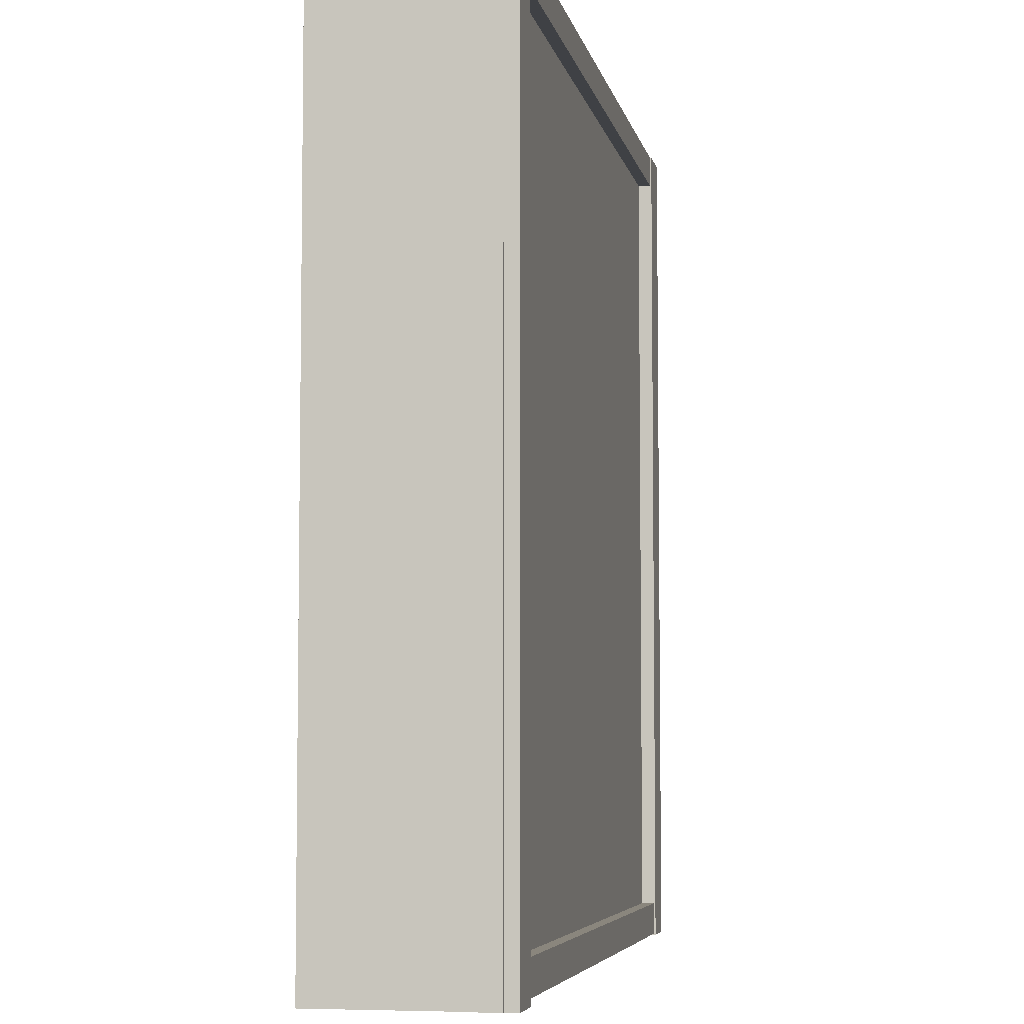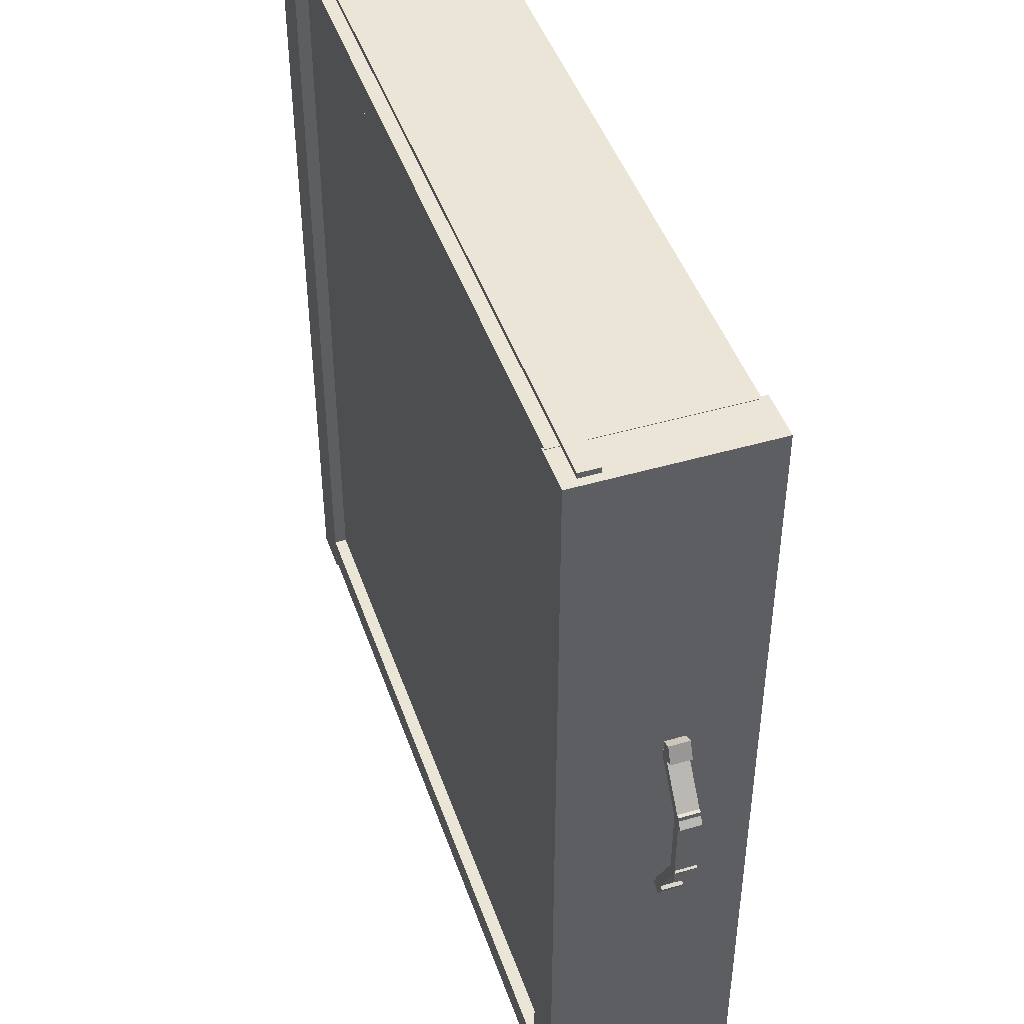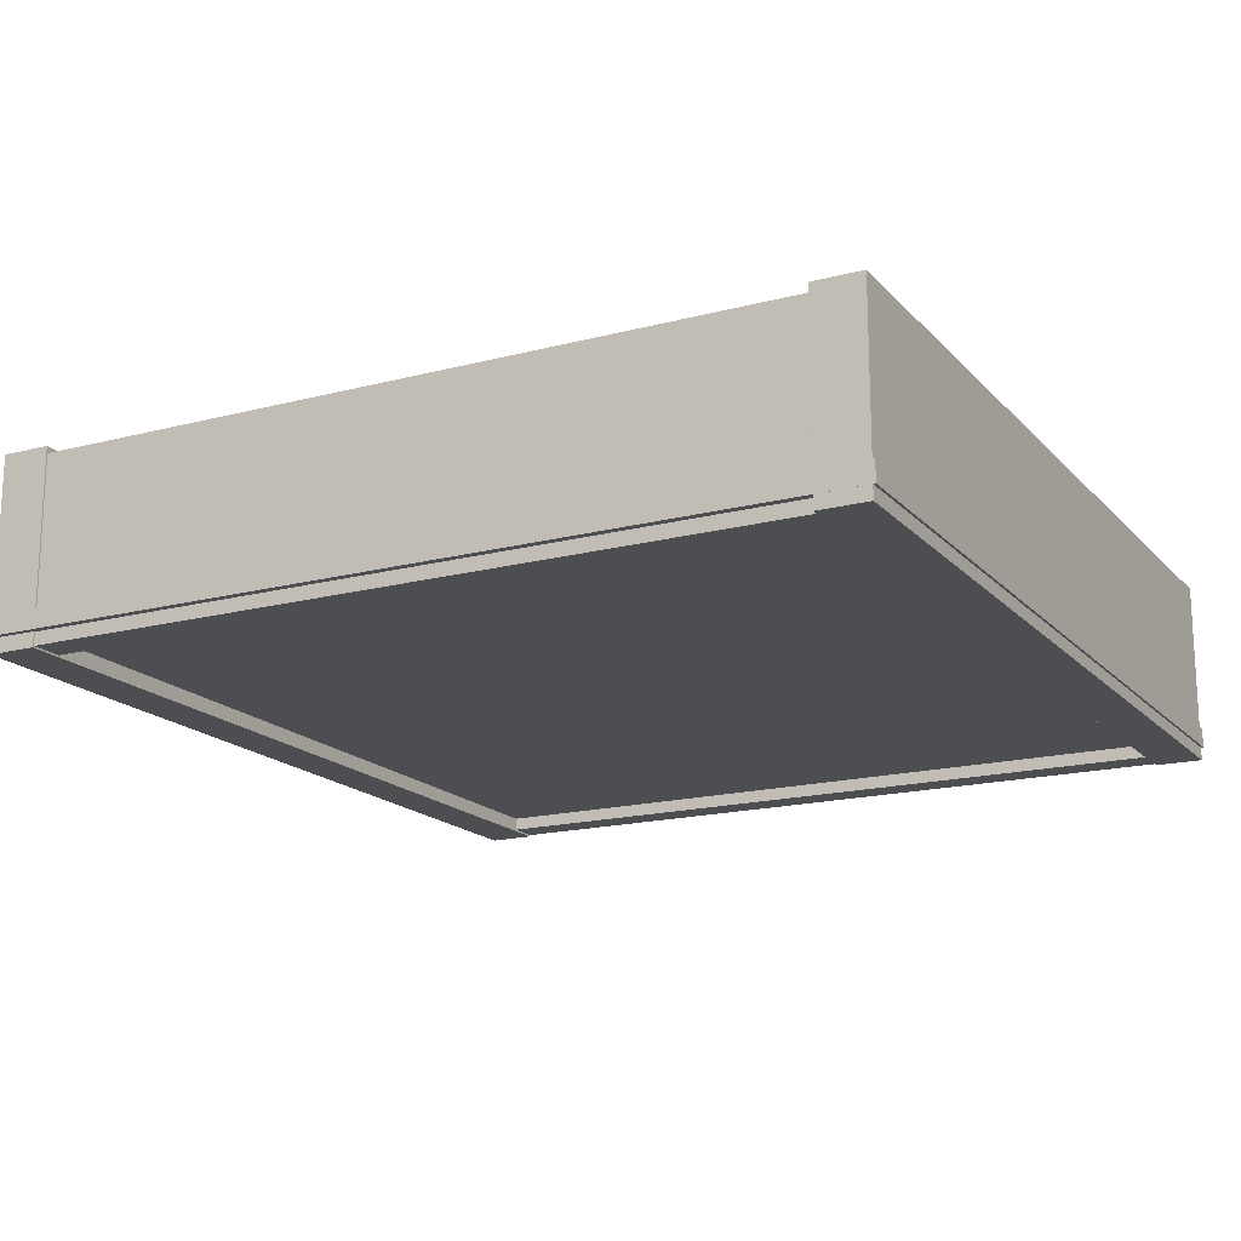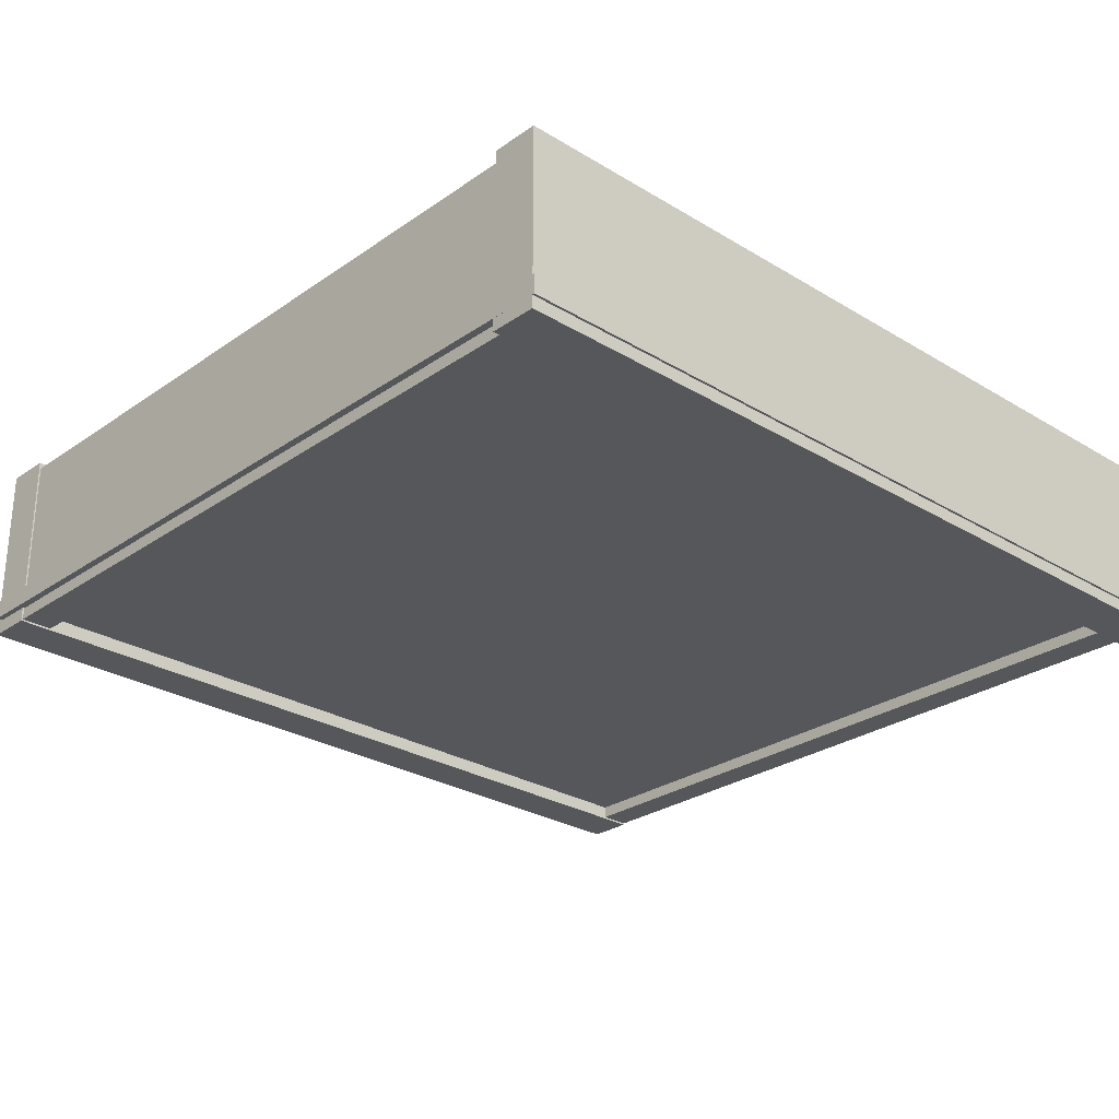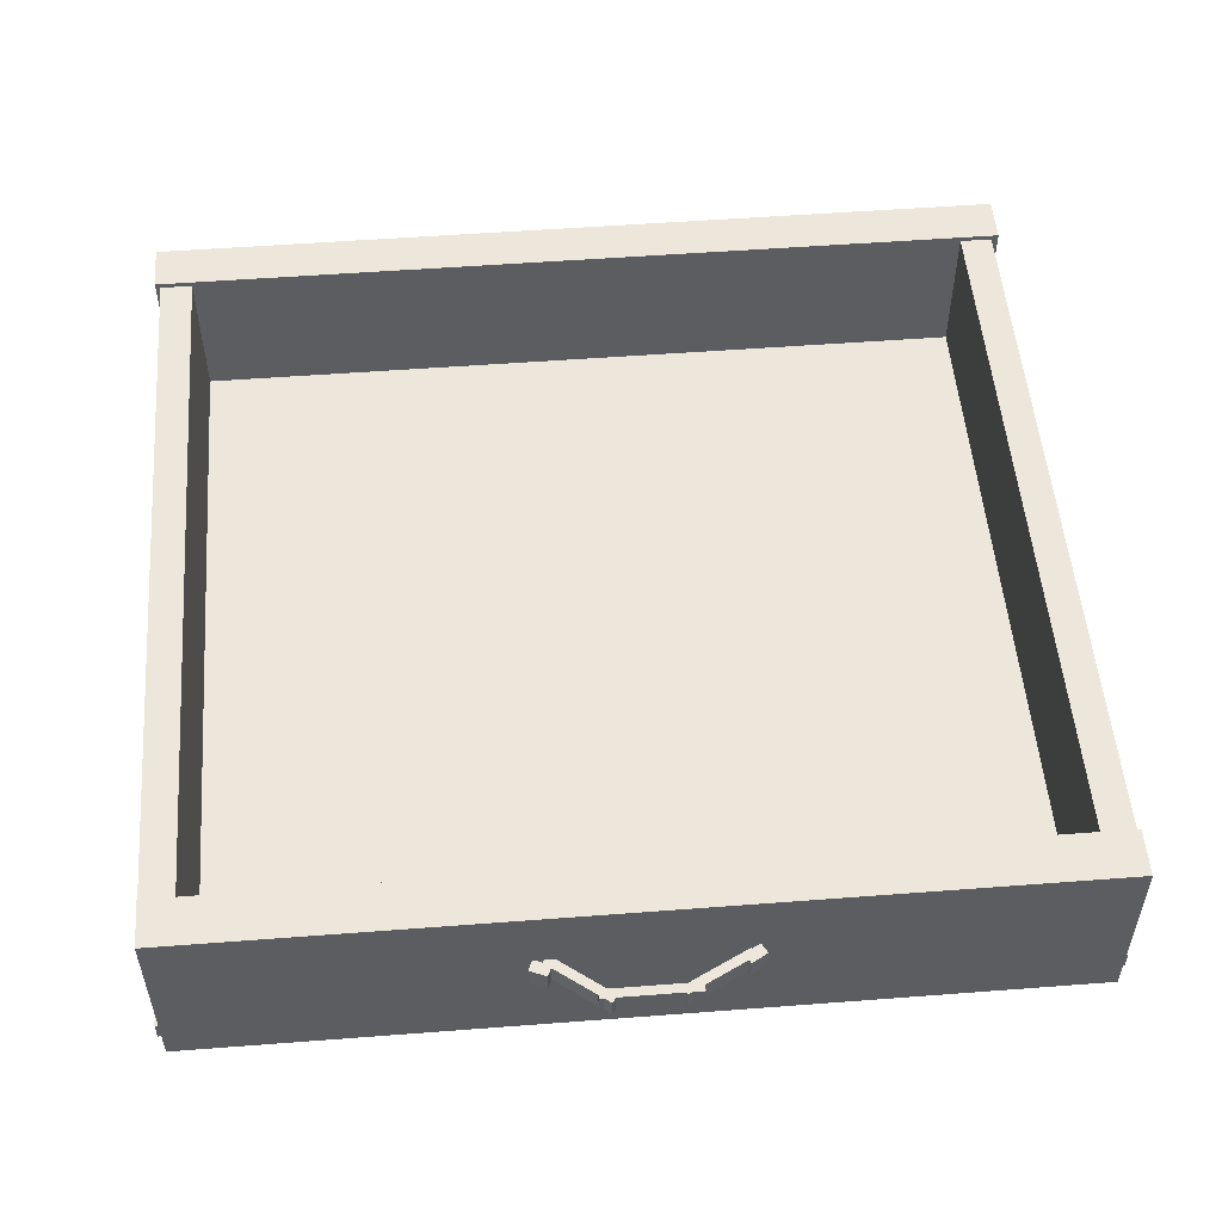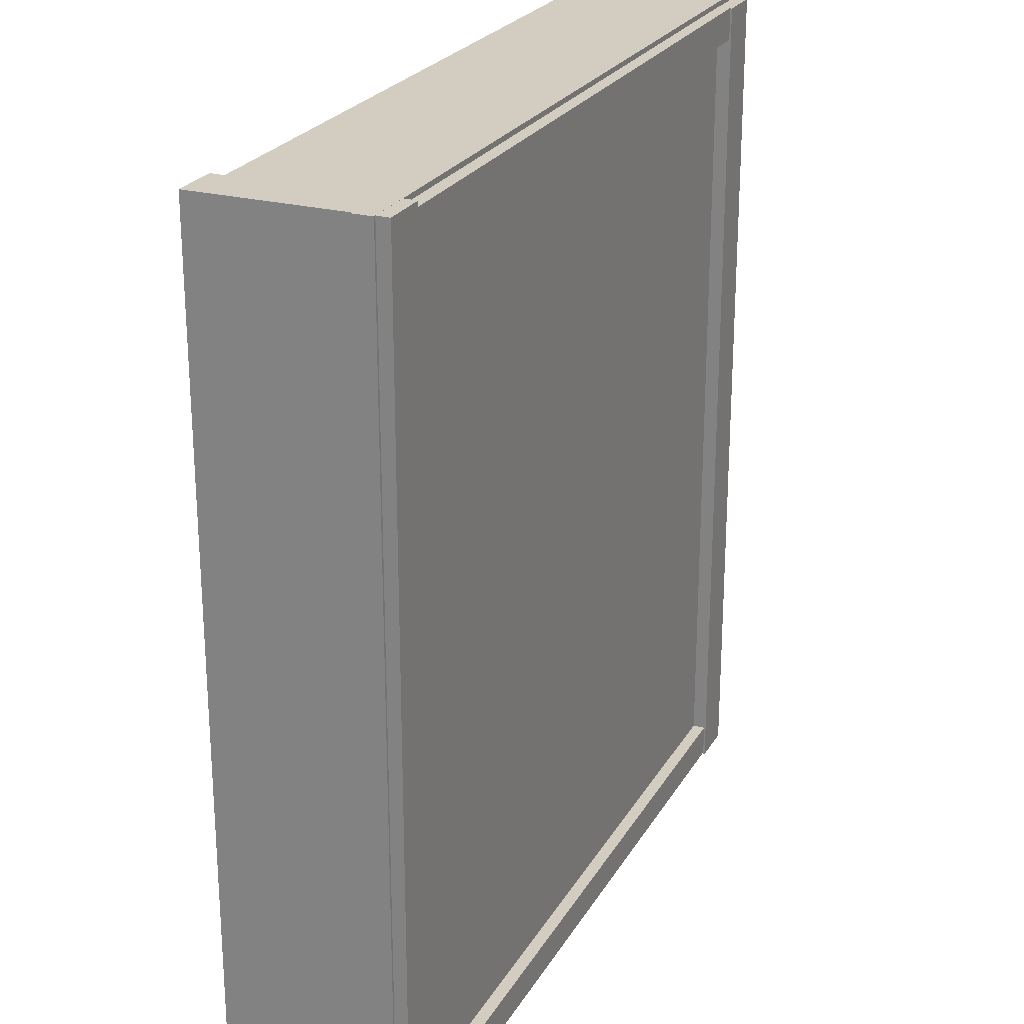
<metadata>
{"format":"obj","ext":"obj","renderer":"f3d","projection":"perspective","resolution":1024,"background":"white","views":[{"elev":-5.6,"azim":-79.0,"up":"+Z"},{"elev":45.6,"azim":71.4,"up":"+Z"},{"elev":-17.1,"azim":-152.3,"up":"+Y"},{"elev":-27.2,"azim":-133.1,"up":"+Y"},{"elev":52.7,"azim":85.3,"up":"+Y"},{"elev":24.3,"azim":-66.5,"up":"+Z"}]}
</metadata>
<code>
o Cube
v 1.66 0.4842 1.93
v 1.66 1.312 1.93
v 1.66 1.312 -1.93
v 1.66 0.4842 -1.93
v 1.872 1.312 -1.93
v 1.872 0.4842 -1.93
v 1.872 1.312 1.93
v 1.872 0.4842 1.93
f 1 2 3 4
f 4 3 5 6
f 6 5 7 8
f 8 7 2 1
f 4 6 8 1
f 5 3 2 7
o Cube.001_Cube.005
v -1.825 0.491 1.955
v -1.825 1.305 1.955
v -1.825 1.305 -1.955
v -1.825 0.491 -1.955
v -1.613 1.305 -1.955
v -1.613 0.491 -1.955
v -1.613 1.305 1.955
v -1.613 0.491 1.955
f 9 10 11 12
f 12 11 13 14
f 14 13 15 16
f 16 15 10 9
f 12 14 16 9
f 13 11 10 15
o Cube.002_Cube.007
v -1.836 0.5487 1.955
v -1.836 0.6378 1.955
v -1.836 0.6378 -1.955
v -1.836 0.5487 -1.955
v 1.836 0.6378 -1.955
v 1.836 0.5487 -1.955
v 1.836 0.6378 1.955
v 1.836 0.5487 1.955
f 17 18 19 20
f 20 19 21 22
f 22 21 23 24
f 24 23 18 17
f 20 22 24 17
f 21 19 18 23
o Cube.003_Cube.010
v -1.621 0.4921 -1.923
v -1.621 0.4921 -1.778
v -1.621 1.283 -1.778
v -1.621 1.283 -1.923
v 1.672 0.4921 -1.778
v 1.672 1.283 -1.778
v 1.672 0.4921 -1.923
v 1.672 1.283 -1.923
f 25 26 27 28
f 26 29 30 27
f 29 31 32 30
f 31 25 28 32
f 26 25 31 29
f 30 32 28 27
o Cube.005_Cube.011
v 2.018 1.006 0.2062
v 2.018 1.006 -0.2062
v 2.018 0.9145 -0.2062
v 2.018 0.9145 0.2062
v 2.059 1.006 -0.2062
v 2.059 0.9145 -0.2062
v 2.059 1.006 0.2062
v 2.059 0.9145 0.2062
f 33 34 35 36
f 34 37 38 35
f 37 39 40 38
f 39 33 36 40
f 34 33 39 37
f 38 40 36 35
o Cube.006_Cube.012
v 2.031 1.006 -0.1153
v 1.884 1.006 -0.402
v 1.884 0.9145 -0.402
v 2.031 0.9145 -0.1153
v 1.921 1.006 -0.4209
v 1.921 0.9145 -0.4209
v 2.068 1.006 -0.1342
v 2.068 0.9145 -0.1342
f 41 42 43 44
f 42 45 46 43
f 45 47 48 46
f 47 41 44 48
f 42 41 47 45
f 46 48 44 43
o Cube.007_Cube.013
v 1.852 1.006 0.3866
v 2.048 1.006 0.1306
v 2.048 0.9145 0.1306
v 1.852 0.9145 0.3866
v 2.081 1.006 0.1558
v 2.081 0.9145 0.1558
v 1.885 1.006 0.4118
v 1.885 0.9145 0.4118
f 49 50 51 52
f 50 53 54 51
f 53 55 56 54
f 55 49 52 56
f 50 49 55 53
f 54 56 52 51
o Cube.008_Cube.014
v 1.868 1.006 0.448
v 1.9 1.006 0.3734
v 1.9 0.9145 0.3734
v 1.868 0.9145 0.448
v 1.947 1.006 0.3937
v 1.947 0.9145 0.3937
v 1.915 1.006 0.4683
v 1.915 0.9145 0.4683
f 57 58 59 60
f 58 61 62 59
f 61 63 64 62
f 63 57 60 64
f 58 57 63 61
f 62 64 60 59
o Cube.009_Cube.015
v 1.908 1.006 -0.3697
v 1.868 1.006 -0.4403
v 1.868 0.9145 -0.4403
v 1.908 0.9145 -0.3697
v 1.913 1.006 -0.4657
v 1.913 0.9145 -0.4657
v 1.953 1.006 -0.3952
v 1.953 0.9145 -0.3952
f 65 66 67 68
f 66 69 70 67
f 69 71 72 70
f 71 65 68 72
f 66 65 71 69
f 70 72 68 67
o Cube.004_Cube.001
v -1.621 0.4921 1.787
v -1.621 0.4921 1.932
v -1.621 1.283 1.932
v -1.621 1.283 1.787
v 1.672 0.4921 1.932
v 1.672 1.283 1.932
v 1.672 0.4921 1.787
v 1.672 1.283 1.787
f 73 74 75 76
f 74 77 78 75
f 77 79 80 78
f 79 73 76 80
f 74 73 79 77
f 78 80 76 75

</code>
